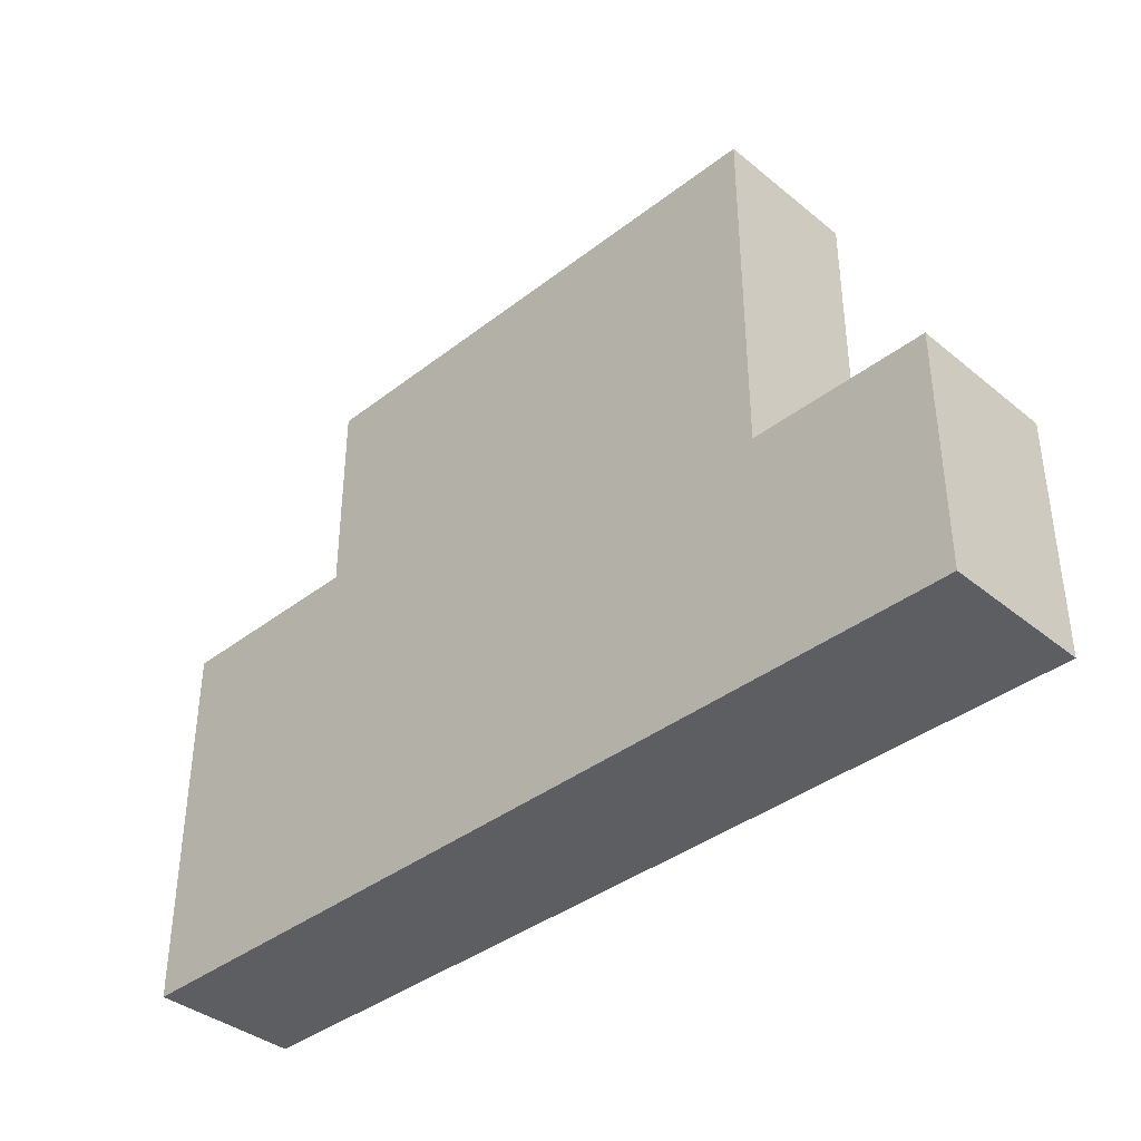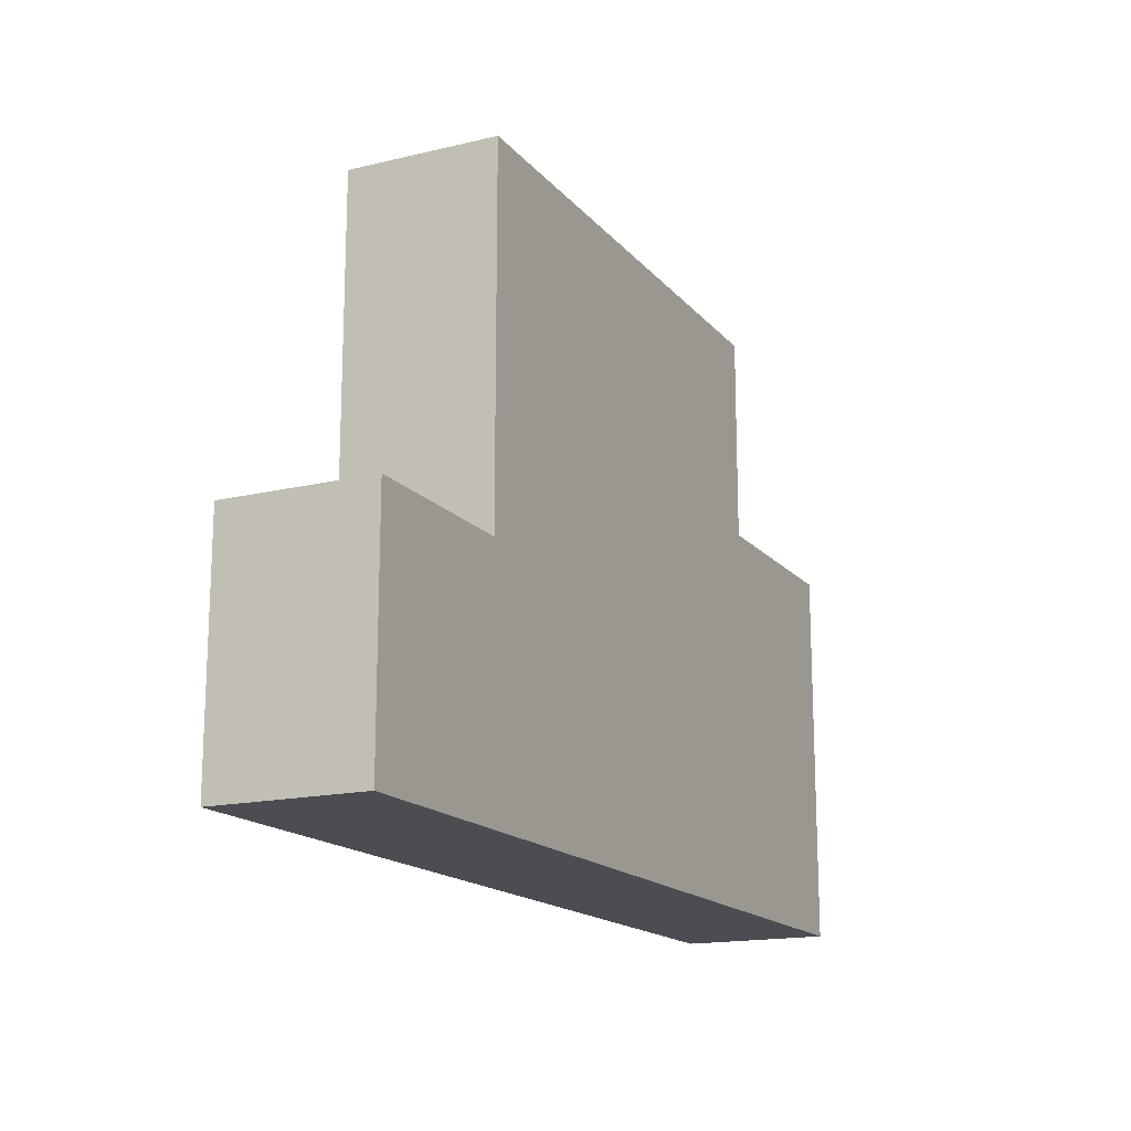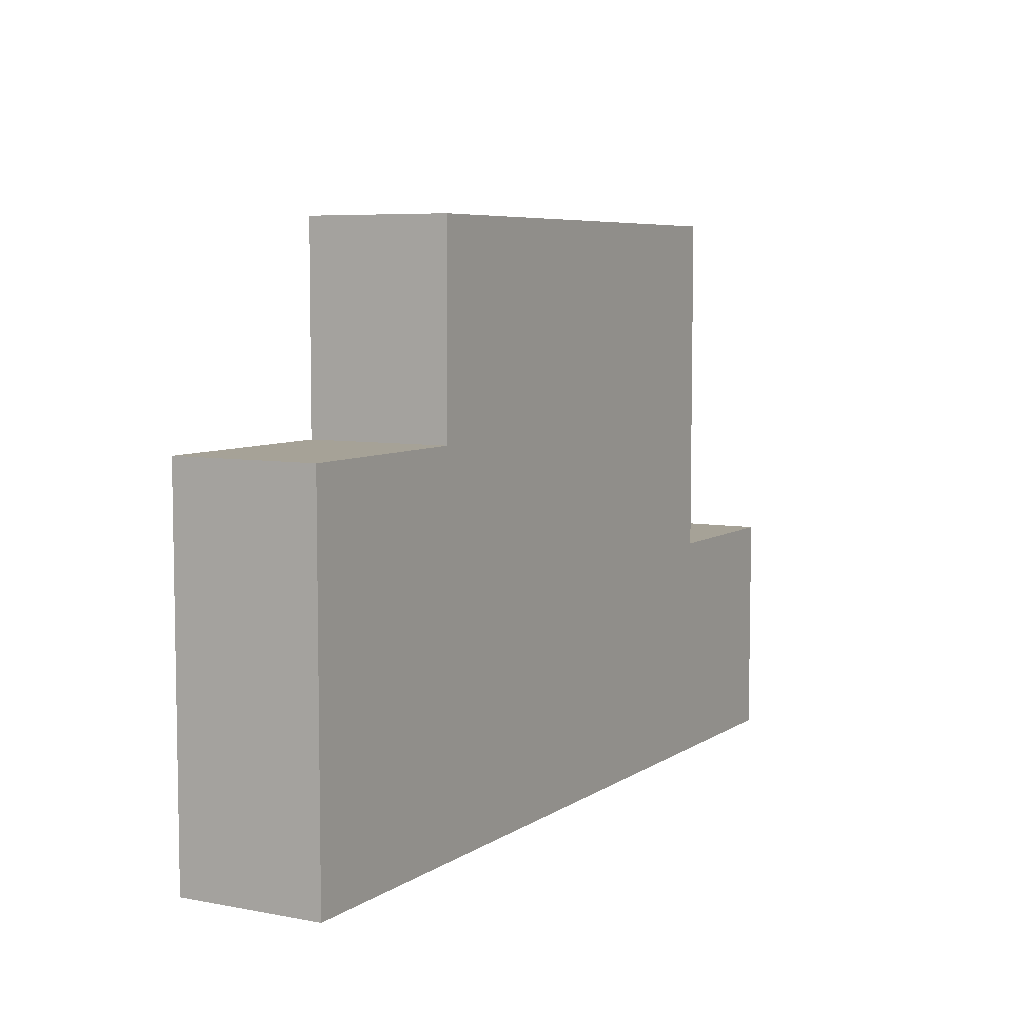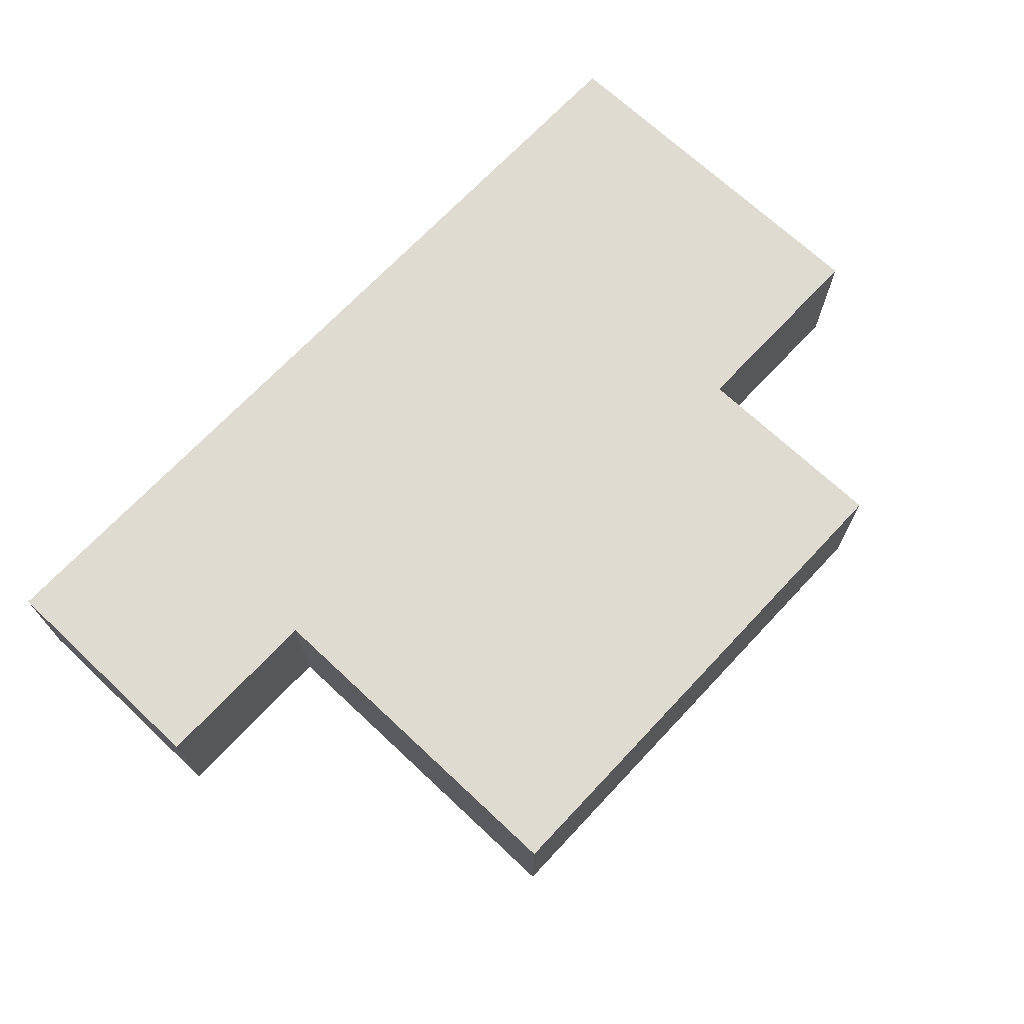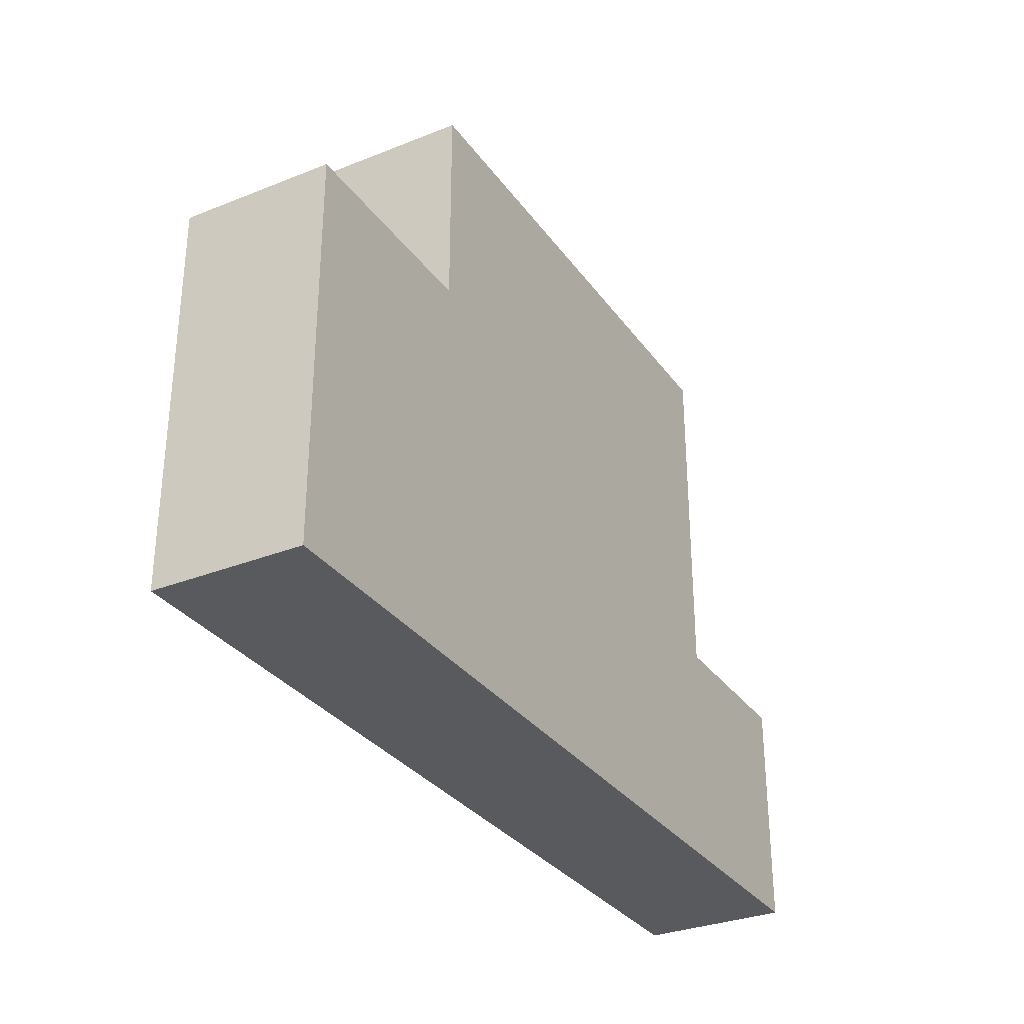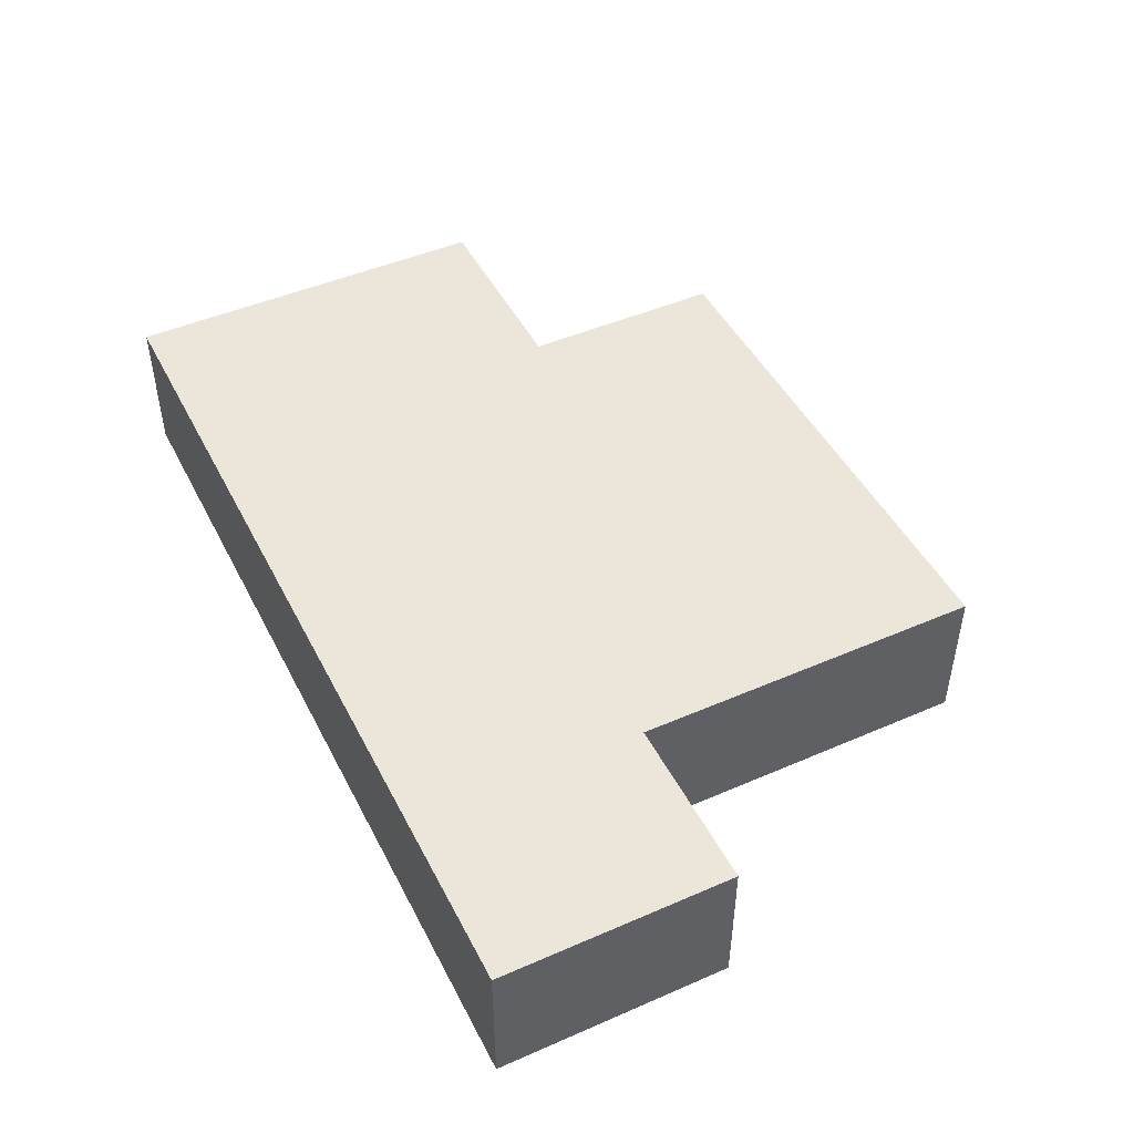
<metadata>
{"format":"obj","ext":"obj","renderer":"f3d","projection":"perspective","resolution":1024,"background":"white","views":[{"elev":-38.4,"azim":44.3,"up":"+Y"},{"elev":-16.3,"azim":116.1,"up":"+Y"},{"elev":6.4,"azim":-60.8,"up":"+Y"},{"elev":69.8,"azim":133.2,"up":"+Z"},{"elev":-31.4,"azim":-60.5,"up":"+Y"},{"elev":47.0,"azim":63.8,"up":"+Z"}]}
</metadata>
<code>
g fort_frozen_sea_ice_floe_24
v -1.062 1.25 -0.3125
v -1.062 1.25 0.3125
v -1.062 0.375 0.3125
v -1.062 0.375 -0.3125
v -1.062 0.375 -0.3125
v -1.062 0.375 0.3125
v -1.937 0.375 0.3125
v -1.937 0.375 -0.3125
v -1.937 0.375 -0.3125
v -1.937 0.375 0.3125
v -1.937 -1.25 0.3125
v -1.937 -1.25 -0.3125
v -1.937 -1.25 -0.3125
v -1.937 -1.25 0.3125
v 1.938 -1.25 0.3125
v 1.938 -1.25 -0.3125
v 1.938 -1.25 -0.3125
v 1.938 -1.25 0.3125
v 1.938 -0.25 0.3125
v 1.938 -0.25 -0.3125
v 1.938 -0.25 -0.3125
v 1.938 -0.25 0.3125
v 1.188 -0.25 0.3125
v 1.188 -0.25 -0.3125
v 1.188 -0.25 -0.3125
v 1.188 -0.25 0.3125
v 1.188 1.25 0.3125
v 1.188 1.25 -0.3125
v 1.188 1.25 -0.3125
v 1.188 1.25 0.3125
v -1.062 1.25 0.3125
v -1.062 1.25 -0.3125
g fort_frozen_sea_ice_floe_24_0
f -30 -31 -32
f -29 -30 -32
f -26 -27 -28
f -25 -26 -28
f -22 -23 -24
f -21 -22 -24
f -18 -19 -20
f -17 -18 -20
f -14 -15 -16
f -13 -14 -16
f -10 -11 -12
f -9 -10 -12
f -6 -7 -8
f -5 -6 -8
f -2 -3 -4
f -1 -2 -4
v 1.938 -1.25 -0.3125
v 1.938 -0.25 -0.3125
v 1.188 -0.25 -0.3125
v -1.937 -1.25 -0.3125
v -1.062 0.375 -0.3125
v -1.062 1.25 -0.3125
v 1.188 1.25 -0.3125
v -1.937 0.375 -0.3125
g fort_frozen_sea_ice_floe_24_1
f -6 -7 -8
f -5 -6 -8
f -4 -6 -5
f -6 -4 -3
f -2 -6 -3
f -1 -4 -5
v 1.938 -1.25 0.3125
v -1.937 -1.25 0.3125
v 1.188 -0.25 0.3125
v 1.938 -0.25 0.3125
v -1.062 0.375 0.3125
v -1.062 1.25 0.3125
v 1.188 1.25 0.3125
v -1.937 0.375 0.3125
g fort_frozen_sea_ice_floe_24_2
f -6 -7 -8
f -5 -6 -8
f -7 -6 -4
f -3 -4 -6
f -2 -3 -6
f -1 -7 -4

</code>
